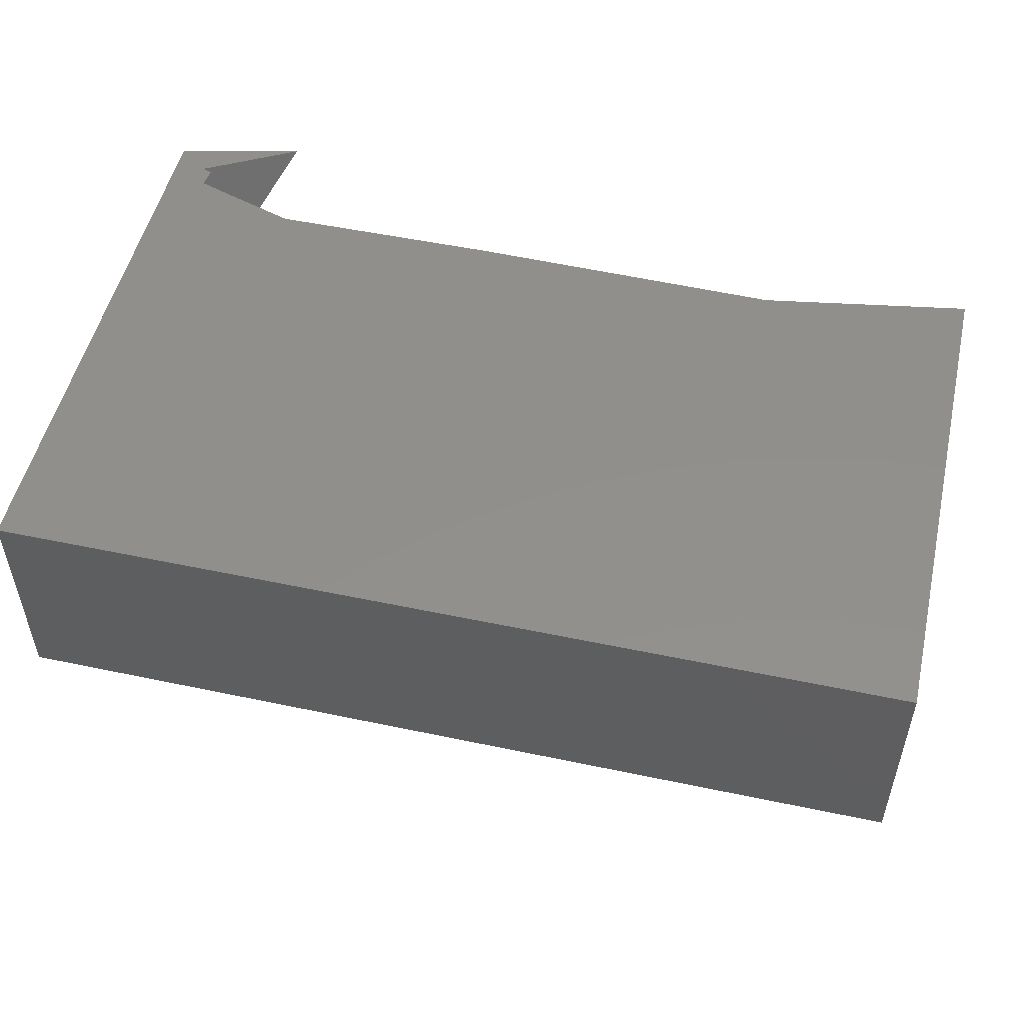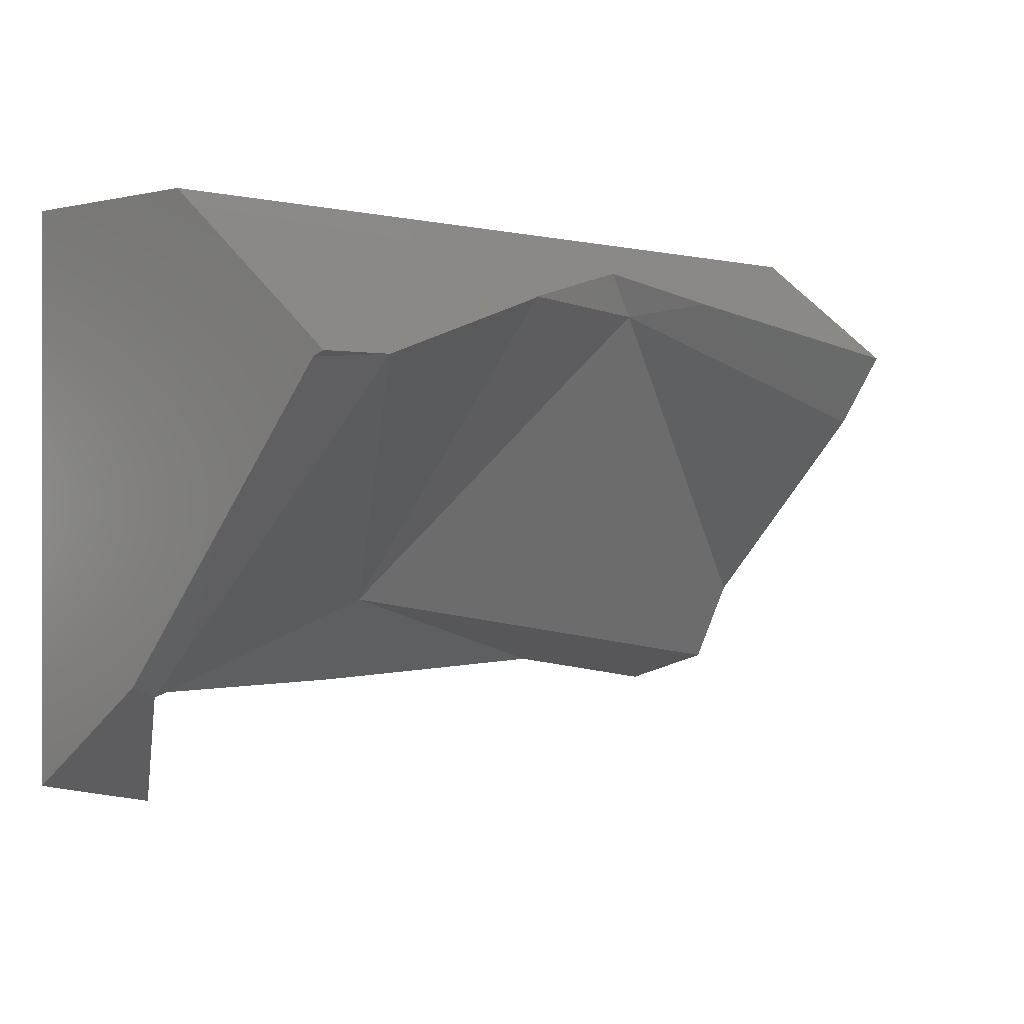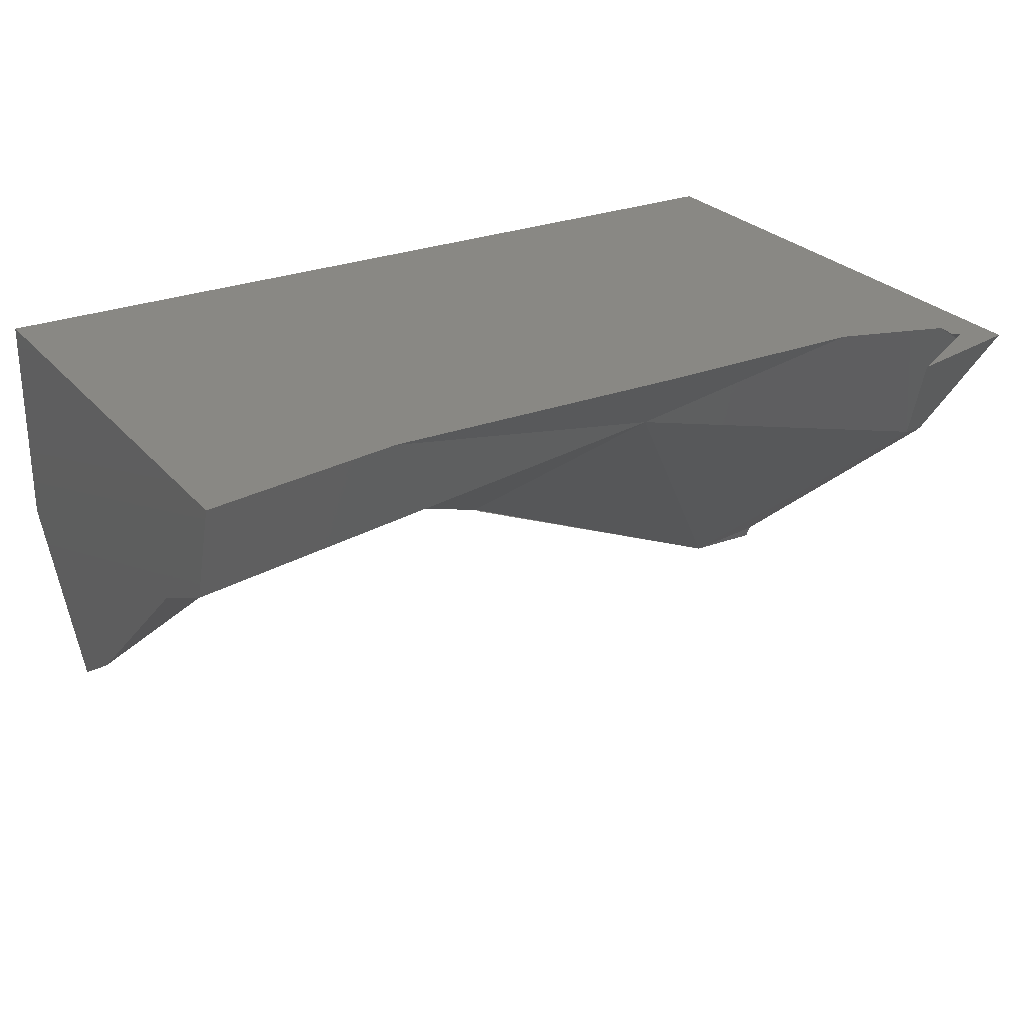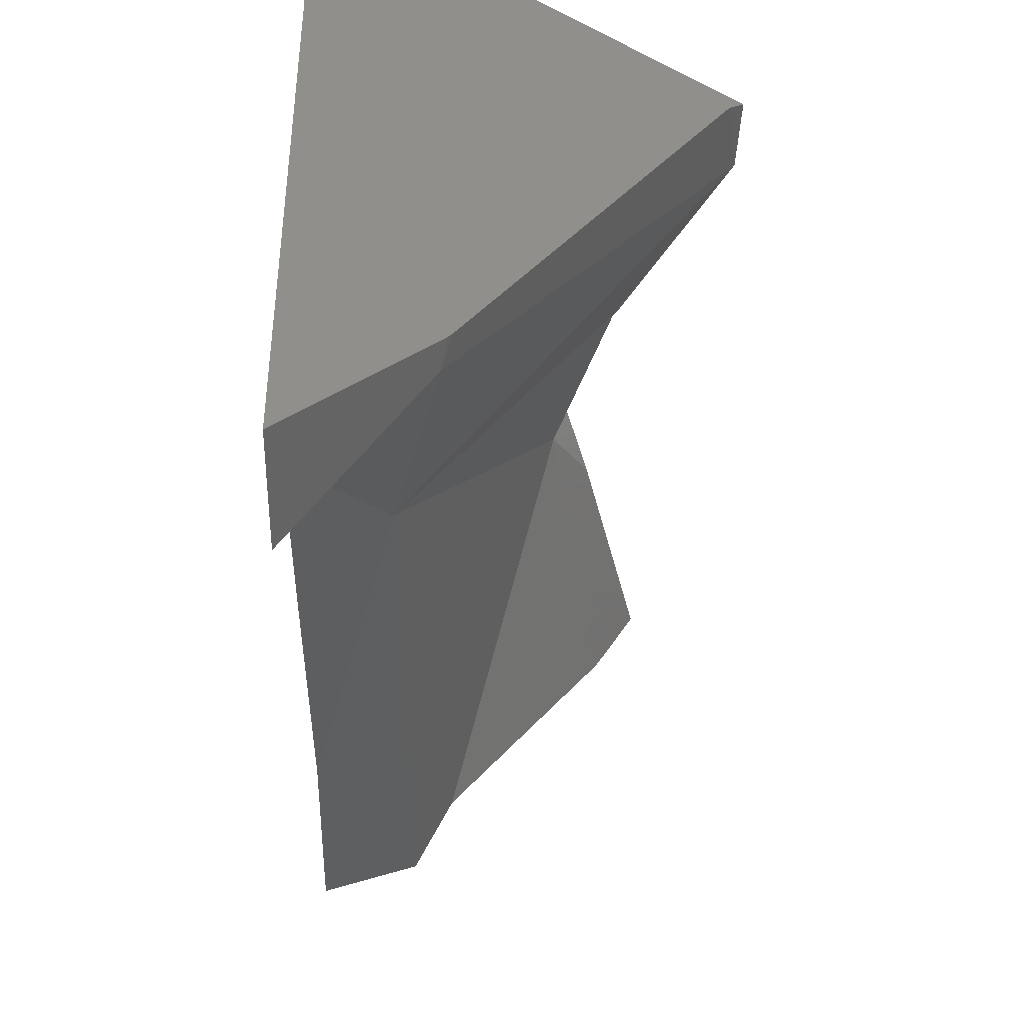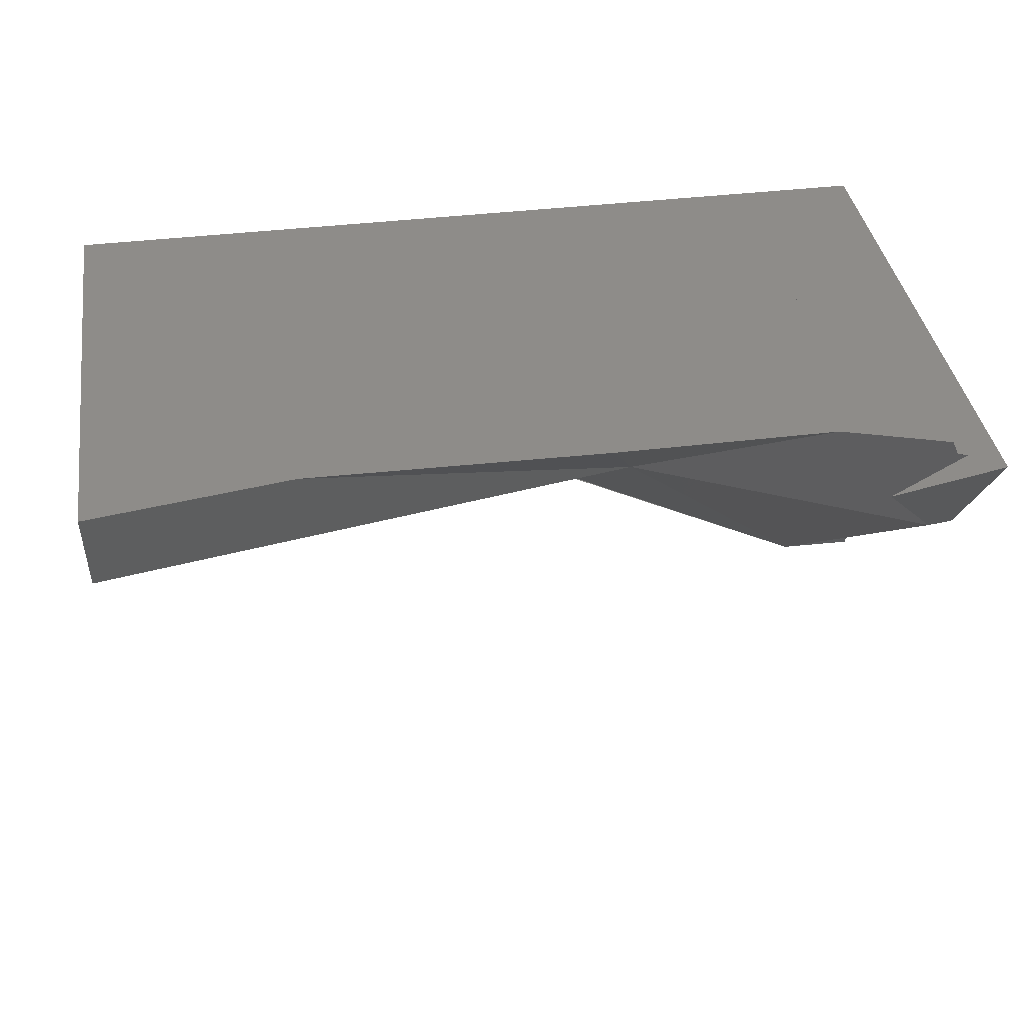
<metadata>
{"format":"stl","ext":"stl","renderer":"f3d","projection":"perspective","resolution":1024,"background":"white","views":[{"elev":51.7,"azim":-167.1,"up":"+Z"},{"elev":0.3,"azim":134.0,"up":"+Y"},{"elev":26.7,"azim":-31.3,"up":"+Z"},{"elev":-38.2,"azim":89.1,"up":"+Y"},{"elev":38.3,"azim":-8.9,"up":"+Z"}]}
</metadata>
<code>
# stl→obj: 234 verts, 382 faces
v 0.09233 0.1786 -0.2362
v 0.07168 0.1741 -0.2362
v 0.09058 0.1981 -0.2643
v 0.09298 0.1952 -0.2594
v 0.09057 0.1846 -0.2362
v 0.09105 0.185 -0.2365
v 0.03812 0.1987 -0.2362
v 0.01644 0.1987 -0.2362
v 0.02003 0.2075 -0.2448
v -0.06154 0.1987 -0.2362
v -0.1 0.1923 -0.2362
v -0.1 0.1998 -0.2595
v 0.0069 0.2167 -0.257
v 0.005166 0.2147 -0.2519
v -0.1 0.2676 -0.311
v -0.1 0.271 -0.3132
v -0.09689 0.269 -0.3106
v -0.07266 0.2041 -0.2589
v -0.0563 0.2354 -0.2722
v -0.02466 0.2292 -0.2661
v -0.09296 0.2664 -0.3072
v -0.1 0.264 -0.3086
v -0.07706 0.2034 -0.259
v -0.05877 0.2359 -0.2727
v -0.08191 0.257 -0.2934
v -0.0787 0.2398 -0.2766
v -0.1 0.2189 -0.2687
v 0.004982 0.2145 -0.2514
v -0.0533 0.2 -0.2362
v -0.07077 0.2476 -0.2795
v 0.1 0.1851 -0.2429
v 0.09238 0.1798 -0.2379
v 0.1 0.1866 -0.245
v 0.1 0.1856 -0.2429
v 0.09106 0.1848 -0.2362
v 0.1 0.1804 -0.2362
v 0.1 0.1825 -0.2362
v -0.1 0.3067 -0.2362
v 0.1 0.3067 -0.2362
v 0.1 0.3067 -0.2853
v -0.1 0.3067 -0.2853
v 0.09127 0.1909 -0.2362
v 0.08378 0.1935 -0.2362
v 0.09322 0.2014 -0.2682
v 0.09737 0.1904 -0.2406
v 0.0674 0.1988 -0.2362
v 0.02493 0.2195 -0.2566
v 0.0908 0.1867 -0.2362
v -0.08818 0.2623 -0.3013
v -0.08283 0.2619 -0.2982
v -0.06162 0.2566 -0.2829
v -0.07296 0.2612 -0.2927
v -0.06605 0.2597 -0.2879
v 0.1 0.1954 -0.2575
v 0.1 0.1902 -0.2425
v 0.09287 0.1858 -0.2362
v 0.1 0.188 -0.2362
v 0.0248 0.2206 -0.2574
v 0.02594 0.2204 -0.2579
v 0.02374 0.221 -0.2574
v -0.05996 0.2582 -0.2835
v -0.06035 0.2585 -0.2839
v 0.1 0.2038 -0.2694
v 0.1 0.2048 -0.2705
v 0.0884 0.2338 -0.2968
v 0.1 0.232 -0.2942
v 0.02149 0.2514 -0.2803
v 0.02575 0.2508 -0.2821
v 0.0513 0.2433 -0.2902
v -0.002726 0.2544 -0.276
v -0.05979 0.2584 -0.2835
v -0.05066 0.2593 -0.2831
v 0.1 0.2456 -0.2362
v 0.1 0.2448 -0.2472
v -0.05803 0.2601 -0.2842
v 0.02141 0.2521 -0.2808
v -0.005969 0.2585 -0.2783
v -0.09158 0.2652 -0.3055
v -0.02676 0.2619 -0.282
v 0.1 0.2478 -0.2362
v -0.08803 0.2681 -0.3063
v -0.09651 0.2687 -0.3103
v -0.04273 0.2644 -0.2848
v -0.04529 0.2599 -0.2828
v -0.05204 0.2659 -0.2864
v 0.08565 0.2522 -0.3131
v 0.1 0.2531 -0.3125
v 0.05655 0.248 -0.2969
v 0.04951 0.2438 -0.2896
v 0.04843 0.2467 -0.2914
v 0.1 0.2369 -0.2762
v 0.1 0.2366 -0.2982
v 0.1 0.2521 -0.3053
v 0.1 0.249 -0.2826
v 0.04276 0.2458 -0.2875
v 0.1 0.2444 -0.2487
v 0.1 0.2715 -0.3305
v 0.08275 0.2717 -0.3303
v 0.1 0.2771 -0.3234
v 0.08276 0.2716 -0.3303
v 0.08324 0.2716 -0.3303
v 0.1 0.2725 -0.3293
v 0.1 0.2724 -0.3293
v 0.03443 0.2845 -0.3139
v 0.0827 0.2716 -0.3303
v 0.03445 0.2844 -0.3138
v 0.0341 0.2844 -0.3139
v 0.03442 0.2845 -0.3139
v 0.1 0.2915 -0.3048
v 0.1 0.2808 -0.3185
v 0.1 0.2808 -0.3186
v 0.0828 0.2714 -0.3301
v 0.08528 0.2715 -0.3299
v 0.1 0.2714 -0.3302
v 0.1 0.2722 -0.3291
v 0.08248 0.2714 -0.33
v 0.0346 0.284 -0.3136
v 0.1 0.2805 -0.3184
v 0.1 0.2913 -0.3047
v 0.1 0.2704 -0.3275
v 0.01745 0.2889 -0.308
v 0.01745 0.289 -0.3081
v 0.01878 0.2885 -0.3087
v -0.1 0.2803 -0.3192
v -0.04653 0.2918 -0.3044
v -0.0468 0.2917 -0.3045
v -0.1 0.2802 -0.3191
v -0.04638 0.2918 -0.3043
v 0.01713 0.289 -0.308
v -0.01966 0.2975 -0.297
v -0.01967 0.2975 -0.297
v -0.01711 0.2981 -0.2963
v -0.02145 0.2979 -0.2964
v -0.02144 0.2979 -0.2964
v -0.1 0.2858 -0.3121
v -0.1 0.2868 -0.3108
v -0.1 0.2883 -0.309
v -0.1 0.2953 -0.2999
v -0.1 0.2907 -0.3058
v -0.1 0.3054 -0.2871
v -0.0586 0.3067 -0.2853
v -0.05118 0.305 -0.2875
v -0.1 0.3032 -0.2898
v -0.04653 0.3039 -0.2889
v -0.1 0.2972 -0.2975
v -0.1 0.3007 -0.293
v -0.01723 0.2981 -0.2962
v -0.0533 0.3067 -0.2853
v -0.02738 0.3008 -0.2928
v 0.0192 0.2885 -0.3087
v -0.04948 0.3067 -0.2853
v -0.03377 0.3025 -0.2906
v -0.03479 0.3025 -0.2907
v 0.1 0.2969 -0.2979
v 0.1 0.305 -0.2875
v 0.1 0.2972 -0.2975
v 0.1 0.3029 -0.2902
v 0.1 0.3067 -0.2852
v 0.1 0.3039 -0.2889
v 0.1 0.2986 -0.2957
v 0.0175 0.2885 -0.3077
v -0.04931 0.2905 -0.3048
v -0.1 0.2795 -0.3187
v 0.01434 0.2889 -0.3072
v -0.02035 0.2968 -0.2968
v -0.02202 0.2972 -0.2963
v -0.04503 0.2915 -0.3036
v 0.1 0.3067 -0.2848
v -0.02904 0.2877 -0.2945
v -0.02913 0.2881 -0.2949
v -0.04128 0.2642 -0.2845
v -0.02941 0.2881 -0.2948
v -0.03161 0.2948 -0.2993
v -0.1 0.1963 -0.2486
v -0.1 0.225 -0.2741
v -0.1 0.2279 -0.2727
v -0.1 0.2363 -0.2841
v -0.1 0.1986 -0.2362
v -0.1 0.2069 -0.2443
v -0.1 0.2333 -0.2702
v -0.1 0.2658 -0.302
v -0.1 0.2478 -0.2635
v -0.1 0.2351 -0.2362
v -0.1 0.2639 -0.2979
v -0.1 0.2667 -0.2548
v -0.1 0.2679 -0.2362
v -0.1 0.2695 -0.3101
v -0.1 0.2872 -0.2454
v -0.1 0.2897 -0.2362
v -0.1 0.2872 -0.3103
v -0.1 0.2868 -0.3107
v -0.1 0.2935 -0.302
v -0.1 0.3067 -0.2851
v -0.1 0.3067 -0.2837
v -0.1 0.2805 -0.2698
v -0.1 0.3036 -0.2877
v -0.1 0.3067 -0.2735
v -0.1 0.2869 -0.2748
v -0.1 0.2901 -0.244
v -0.1 0.3067 -0.2574
v -0.1 0.288 -0.2423
v -0.1 0.3067 -0.2363
v -0.07493 0.1964 -0.2362
v -0.07101 0.1987 -0.2362
v -0.07466 0.1966 -0.2362
v -0.08664 0.1986 -0.2362
v -0.005456 0.1991 -0.2362
v 0.003147 0.2079 -0.2362
v -0.0001992 0.2088 -0.2362
v -0.03618 0.2183 -0.2362
v 0.08985 0.1781 -0.2362
v 0.004818 0.2097 -0.2362
v 0.02397 0.2128 -0.2362
v 0.01178 0.2168 -0.2362
v -0.02038 0.2272 -0.2362
v -0.08552 0.2313 -0.2362
v -0.04809 0.2361 -0.2362
v 0.09804 0.1887 -0.2362
v -0.02919 0.2314 -0.2362
v -0.04458 0.2366 -0.2362
v -0.02536 0.2288 -0.2362
v 0.01243 0.2174 -0.2362
v -0.03794 0.2375 -0.2362
v 0.04225 0.248 -0.2362
v 0.05892 0.2501 -0.2362
v 0.008713 0.2436 -0.2362
v 0.04581 0.2516 -0.2362
v 0.02675 0.2537 -0.2362
v 0.0774 0.2526 -0.2362
v 0.05958 0.2563 -0.2362
v 0.05131 0.251 -0.2362
v 0.05194 0.2579 -0.2362
v 0.03893 0.2606 -0.2362
v 0.09968 0.3067 -0.2362
f 1 2 3
f 1 3 4
f 5 6 3
f 5 3 2
f 7 8 9
f 10 11 12
f 10 12 13
f 10 13 14
f 15 16 17
f 13 18 19
f 13 19 20
f 21 22 15
f 21 15 17
f 18 23 24
f 18 24 19
f 22 21 25
f 22 25 26
f 22 26 27
f 23 12 27
f 23 27 26
f 23 26 24
f 28 29 10
f 28 10 14
f 9 8 29
f 9 29 28
f 25 30 26
f 26 30 20
f 31 32 4
f 31 4 33
f 33 34 31
f 35 6 5
f 36 1 32
f 36 32 31
f 37 36 31
f 37 31 34
f 38 39 40
f 38 40 41
f 42 43 44
f 42 44 45
f 43 46 47
f 43 47 44
f 3 44 4
f 42 45 48
f 45 44 3
f 45 3 6
f 46 7 9
f 46 9 47
f 47 14 13
f 25 49 50
f 47 13 20
f 47 28 14
f 47 9 28
f 51 30 25
f 51 25 50
f 51 50 52
f 51 52 53
f 47 20 30
f 47 30 51
f 44 54 33
f 44 33 4
f 34 33 54
f 34 54 55
f 35 56 45
f 35 45 6
f 48 45 56
f 57 37 34
f 57 34 55
f 47 58 59
f 58 47 60
f 61 51 53
f 61 53 62
f 47 51 61
f 47 61 60
f 44 47 59
f 63 44 64
f 64 44 65
f 64 65 66
f 58 67 68
f 58 68 69
f 58 69 59
f 67 58 60
f 67 60 70
f 71 61 62
f 61 71 72
f 61 72 70
f 61 70 60
f 65 44 59
f 65 59 69
f 54 44 63
f 73 57 54
f 73 54 63
f 73 63 64
f 73 64 66
f 73 66 74
f 75 71 52
f 71 75 72
f 67 76 68
f 76 67 70
f 76 70 77
f 52 49 78
f 79 77 70
f 79 70 72
f 80 73 74
f 81 21 82
f 83 79 84
f 21 81 85
f 21 85 75
f 21 75 52
f 21 52 78
f 75 85 83
f 75 83 84
f 75 84 72
f 66 65 86
f 66 86 87
f 88 69 89
f 88 89 90
f 86 65 69
f 86 69 88
f 91 66 92
f 91 92 93
f 91 93 94
f 87 93 92
f 89 95 90
f 96 91 94
f 97 98 99
f 100 98 101
f 97 101 98
f 97 98 97
f 97 102 103
f 97 103 97
f 104 98 105
f 104 105 106
f 107 98 104
f 98 107 108
f 98 100 105
f 109 99 98
f 109 98 108
f 110 111 109
f 110 109 109
f 102 99 111
f 102 111 110
f 102 110 103
f 112 100 101
f 112 101 113
f 114 113 101
f 114 101 97
f 97 103 115
f 97 115 114
f 105 116 117
f 105 117 106
f 100 112 116
f 100 116 105
f 118 110 109
f 118 109 119
f 103 110 118
f 103 118 115
f 87 86 112
f 87 112 113
f 87 113 120
f 120 113 114
f 114 115 120
f 116 88 90
f 116 90 117
f 112 86 88
f 112 88 116
f 94 93 118
f 94 118 119
f 115 118 93
f 115 93 87
f 121 122 104
f 121 104 106
f 122 123 107
f 122 107 104
f 124 125 126
f 124 126 127
f 125 128 126
f 122 121 129
f 130 122 129
f 130 129 131
f 132 122 130
f 133 134 130
f 133 130 131
f 135 125 124
f 136 125 135
f 137 125 136
f 138 125 139
f 139 125 137
f 140 41 141
f 140 141 142
f 143 140 142
f 143 142 144
f 145 125 138
f 128 125 134
f 128 134 133
f 134 146 143
f 134 143 144
f 125 145 146
f 125 146 134
f 134 147 132
f 134 132 130
f 147 134 141
f 147 141 148
f 147 148 149
f 108 107 123
f 108 123 150
f 148 151 152
f 148 152 153
f 123 122 150
f 152 149 153
f 154 109 108
f 154 108 150
f 40 155 152
f 40 152 151
f 40 40 155
f 122 156 154
f 122 154 150
f 147 157 156
f 147 156 122
f 155 157 147
f 155 147 152
f 155 40 158
f 155 158 159
f 155 159 157
f 159 160 156
f 109 109 154
f 109 154 160
f 161 121 106
f 161 106 117
f 127 126 162
f 127 162 163
f 121 161 164
f 121 164 129
f 131 129 164
f 131 164 165
f 166 133 131
f 166 131 165
f 128 167 162
f 128 162 126
f 167 128 133
f 167 133 166
f 119 109 158
f 119 158 168
f 76 161 117
f 76 117 90
f 76 90 95
f 163 162 17
f 163 17 16
f 161 76 77
f 161 77 169
f 161 169 170
f 161 170 164
f 169 77 171
f 165 164 170
f 169 172 170
f 167 172 81
f 167 81 82
f 167 82 17
f 167 17 162
f 172 169 171
f 172 171 83
f 81 172 85
f 85 172 83
f 172 167 173
f 172 166 165
f 172 165 170
f 172 173 166
f 39 80 96
f 39 96 94
f 39 94 119
f 39 119 168
f 12 174 27
f 175 176 177
f 11 178 179
f 11 179 176
f 11 176 175
f 11 175 174
f 176 180 181
f 176 181 16
f 176 16 15
f 176 15 22
f 176 22 177
f 179 180 176
f 180 182 181
f 178 183 182
f 178 182 180
f 184 182 185
f 183 186 185
f 183 185 182
f 187 184 185
f 187 185 188
f 186 189 188
f 186 188 185
f 41 41 140
f 137 190 139
f 138 190 191
f 138 191 145
f 41 41 140
f 41 140 143
f 127 192 146
f 127 146 145
f 127 145 124
f 192 193 41
f 192 41 143
f 163 194 193
f 163 193 127
f 16 187 195
f 16 195 196
f 16 196 163
f 197 194 196
f 197 196 198
f 195 188 199
f 195 199 200
f 195 200 197
f 195 197 198
f 199 188 201
f 199 202 200
f 189 38 202
f 189 202 199
f 189 199 201
f 203 10 204
f 178 11 203
f 178 203 205
f 178 205 206
f 205 204 206
f 207 208 209
f 207 209 29
f 7 208 207
f 7 207 8
f 204 10 209
f 204 209 210
f 183 178 204
f 183 204 210
f 2 211 5
f 36 37 35
f 36 35 5
f 36 5 211
f 36 211 1
f 209 208 212
f 46 213 212
f 46 212 208
f 46 208 7
f 210 209 212
f 210 212 214
f 210 214 215
f 213 214 212
f 216 210 215
f 216 215 217
f 218 42 48
f 218 48 56
f 37 57 218
f 37 218 35
f 219 220 217
f 219 217 221
f 214 222 219
f 214 219 221
f 43 222 214
f 223 220 219
f 222 224 223
f 222 223 219
f 57 73 225
f 57 225 224
f 57 224 222
f 226 224 227
f 226 227 228
f 225 227 224
f 186 183 216
f 186 216 226
f 186 226 228
f 73 80 229
f 73 229 225
f 229 230 231
f 229 231 225
f 228 227 232
f 228 232 233
f 230 232 227
f 230 227 231
f 189 186 228
f 189 228 233
f 38 189 232
f 38 232 234
f 80 39 234
f 80 234 232

</code>
